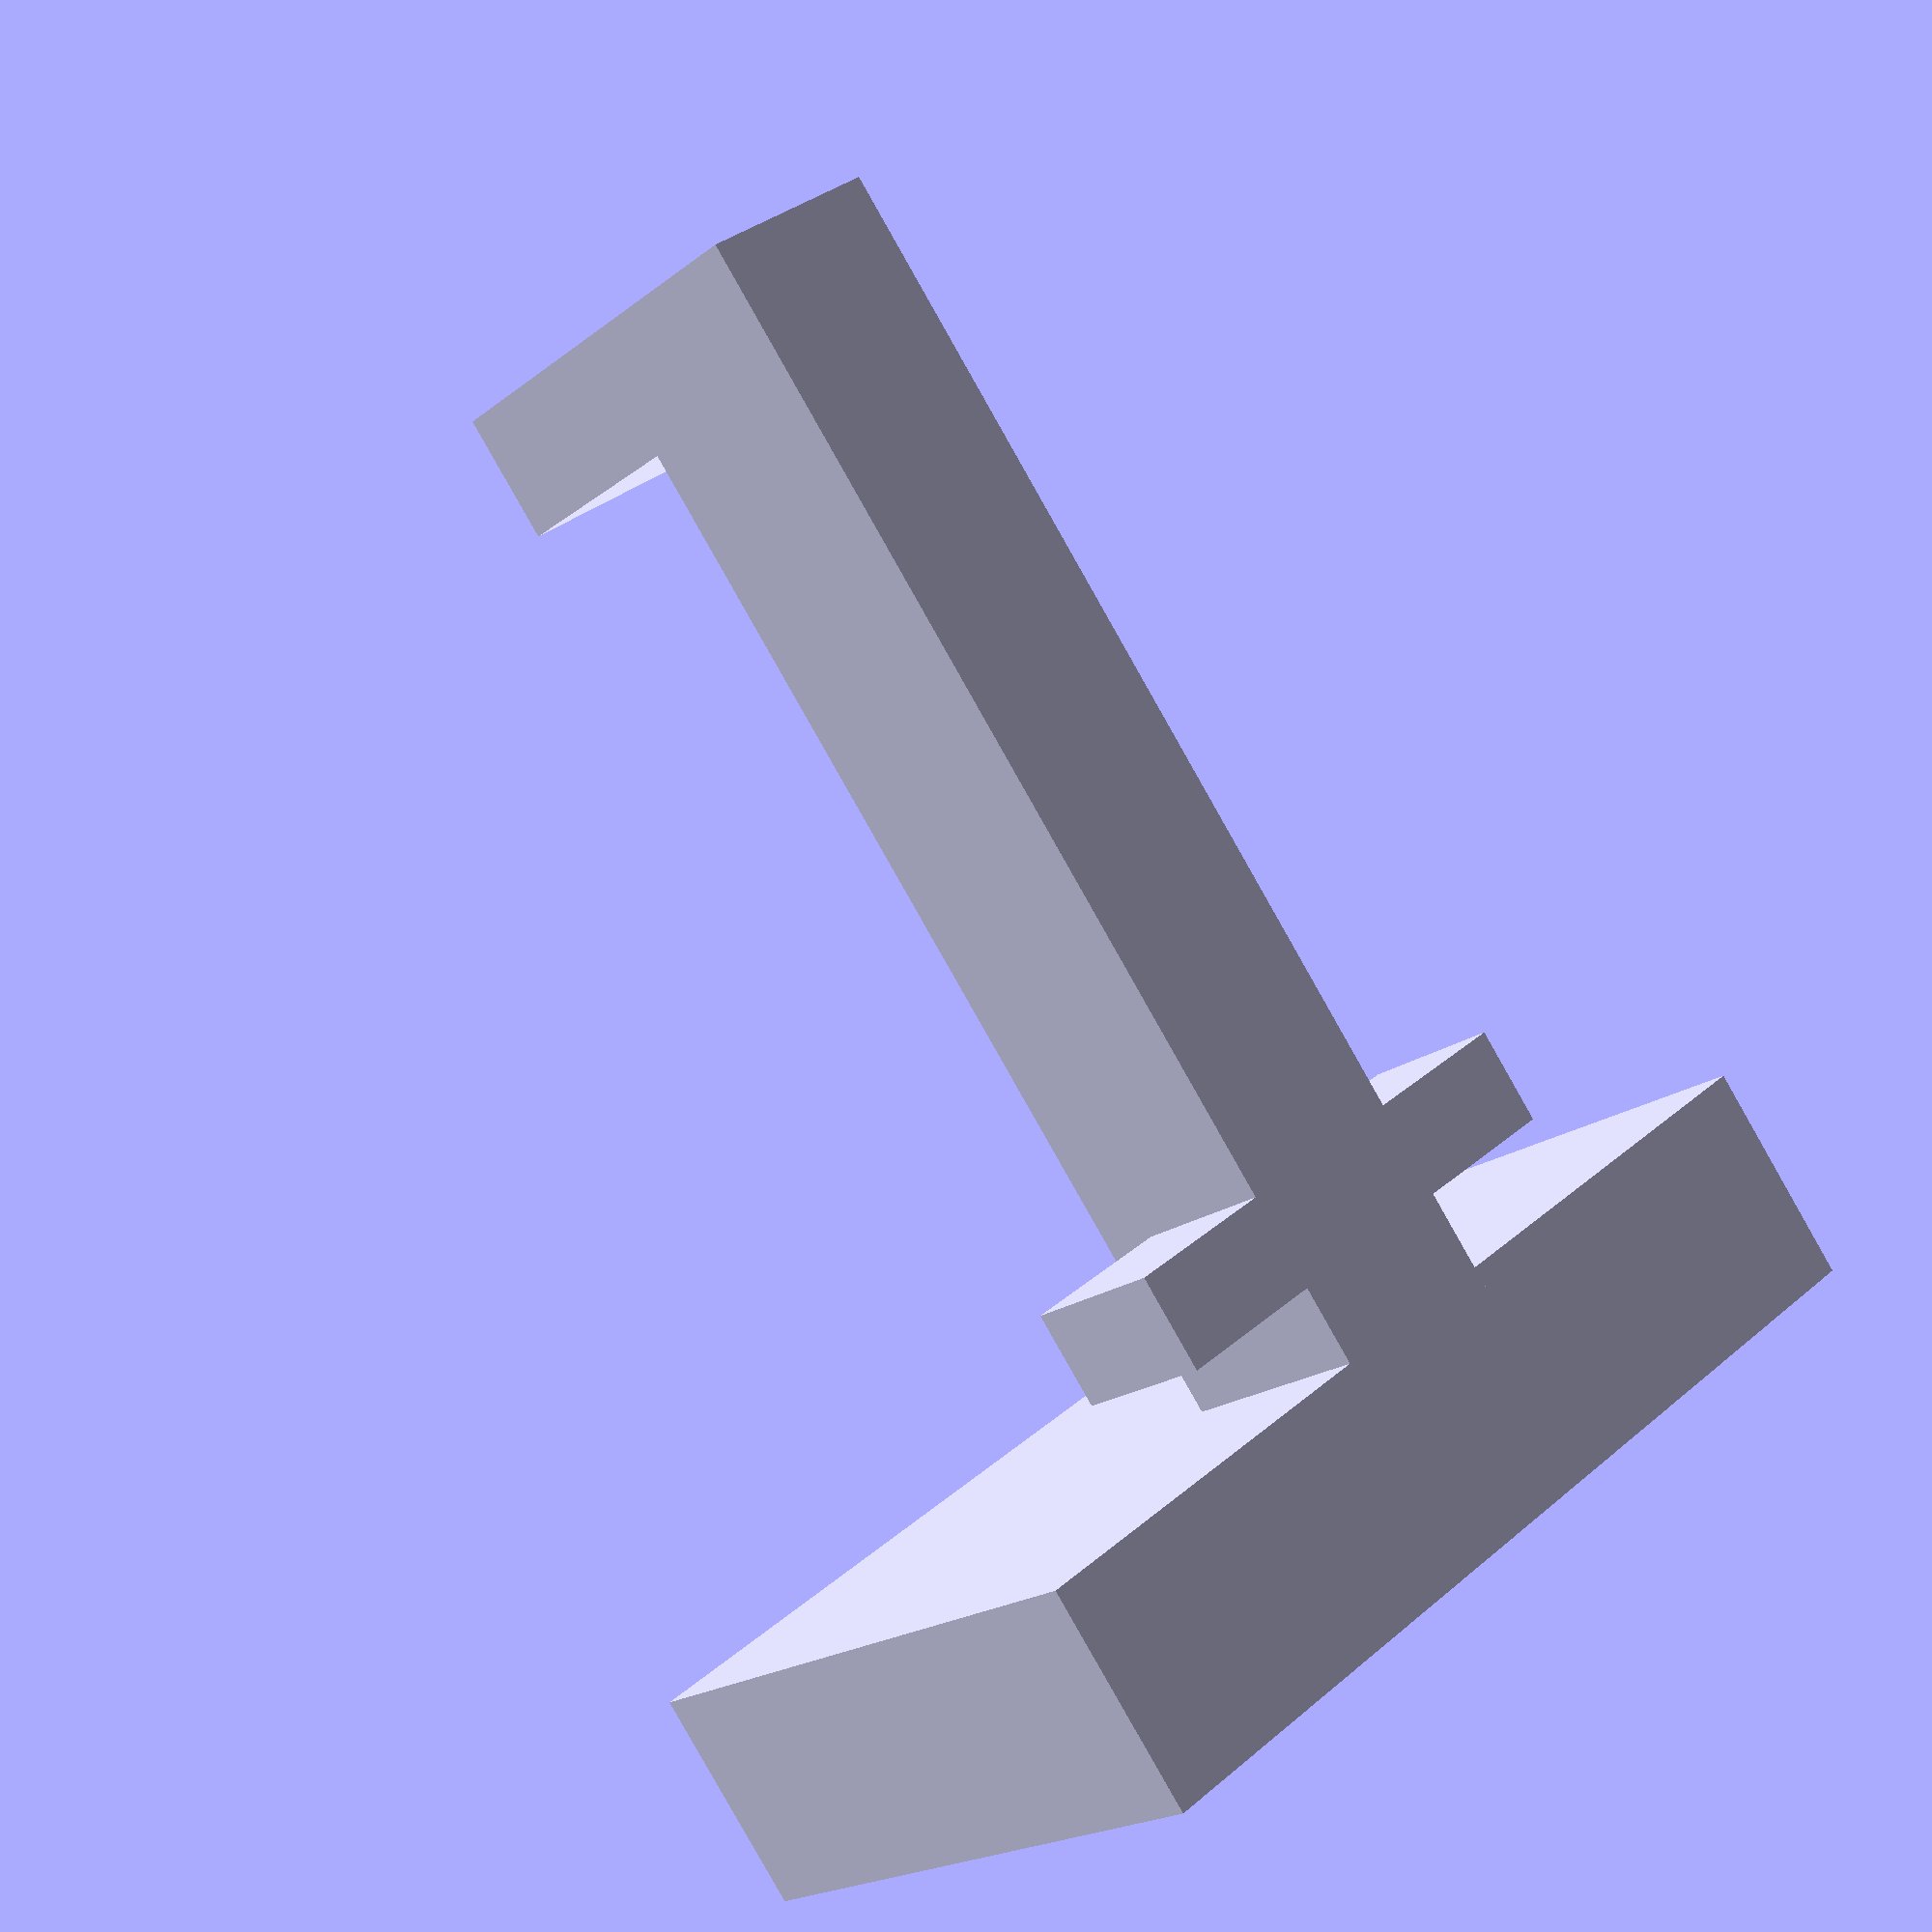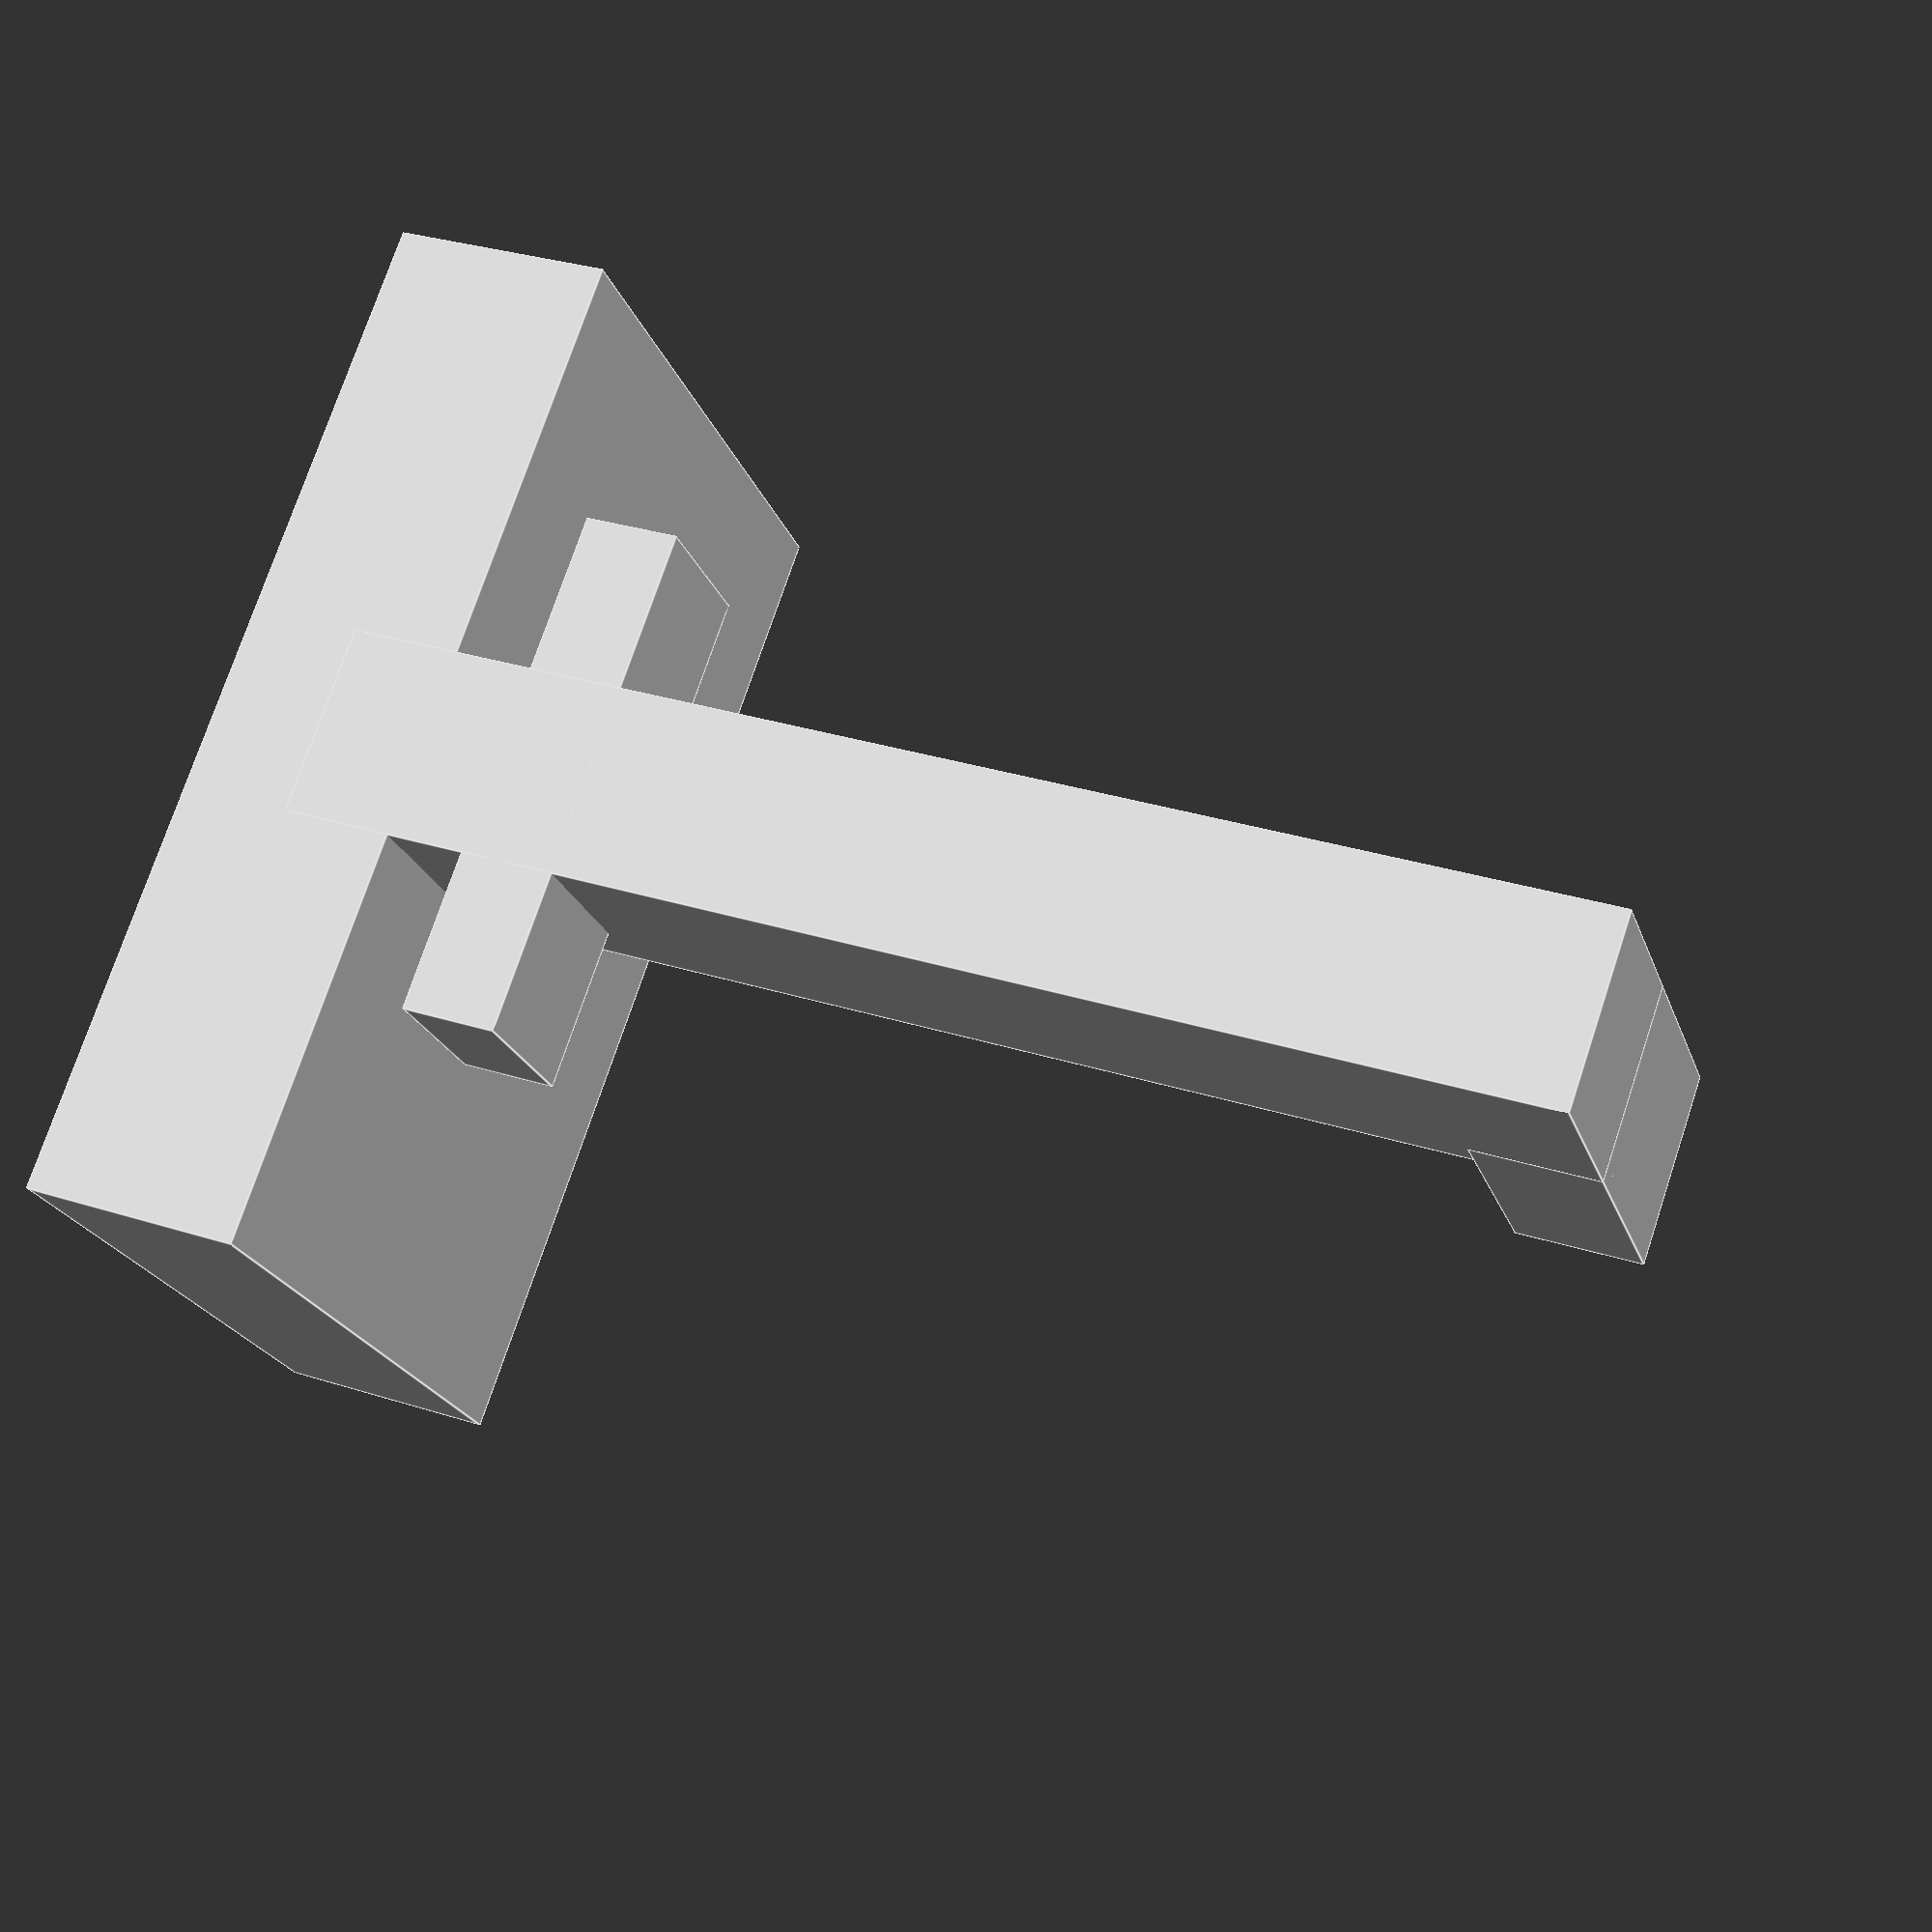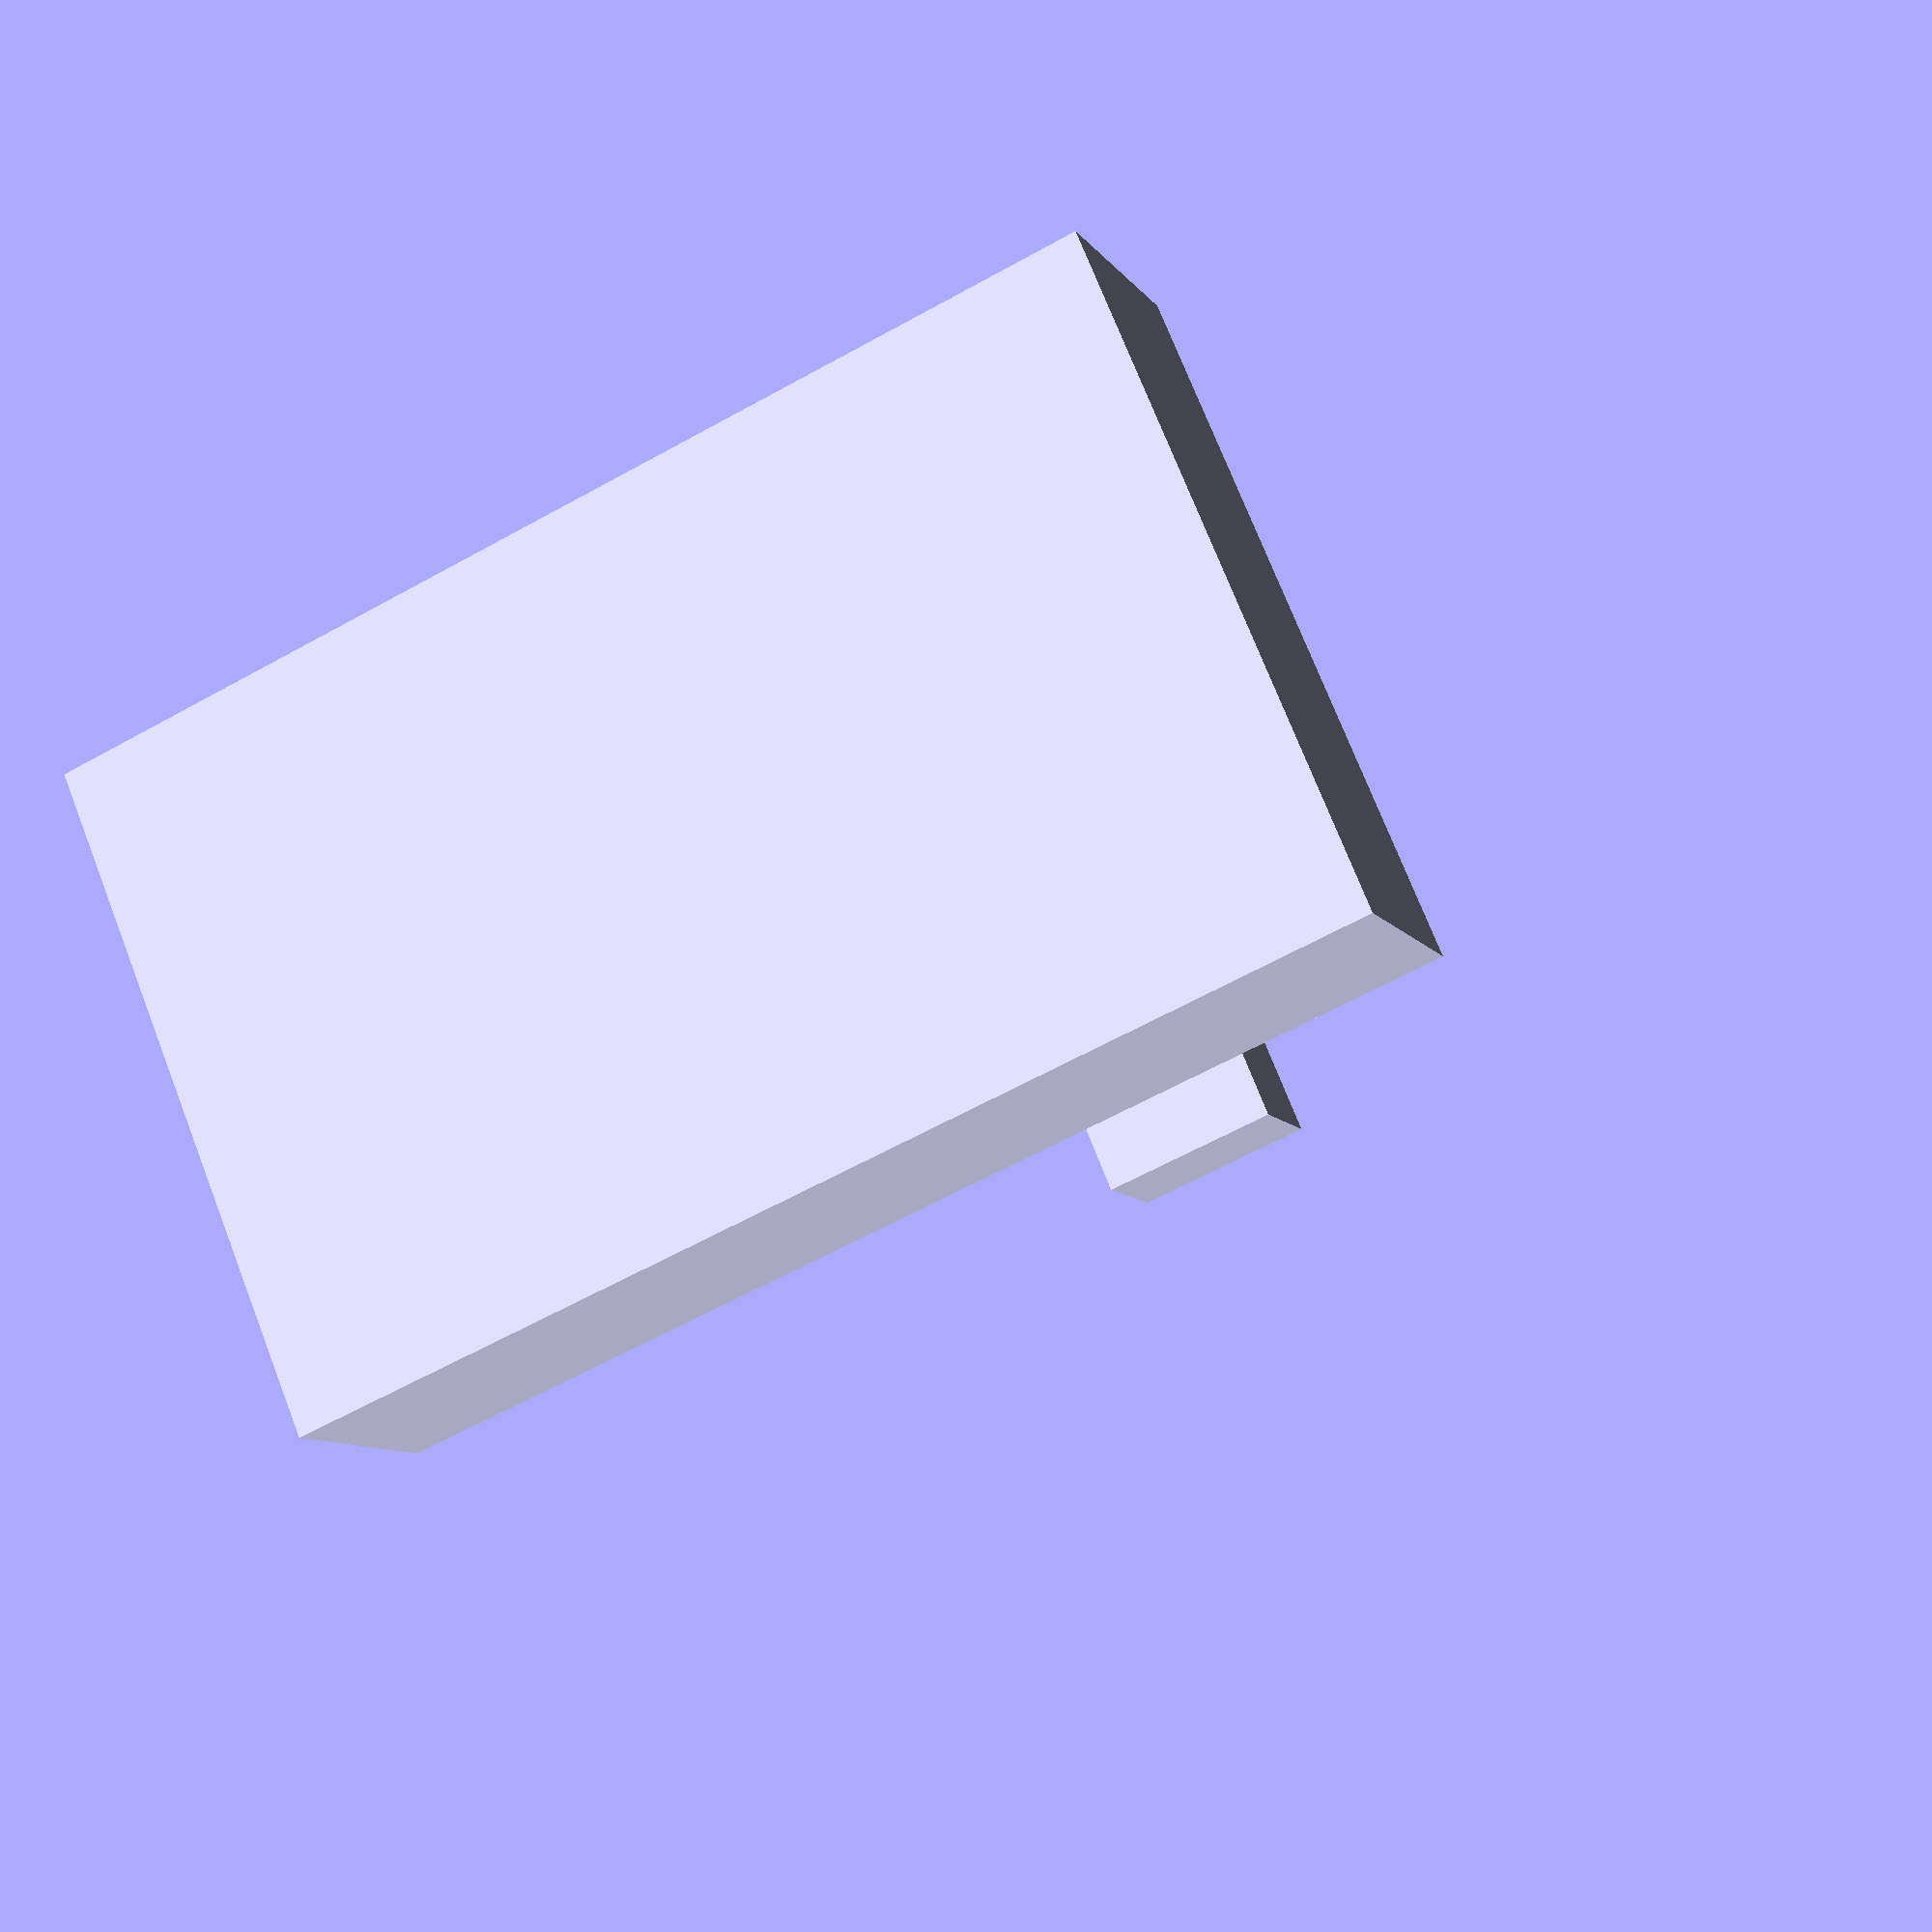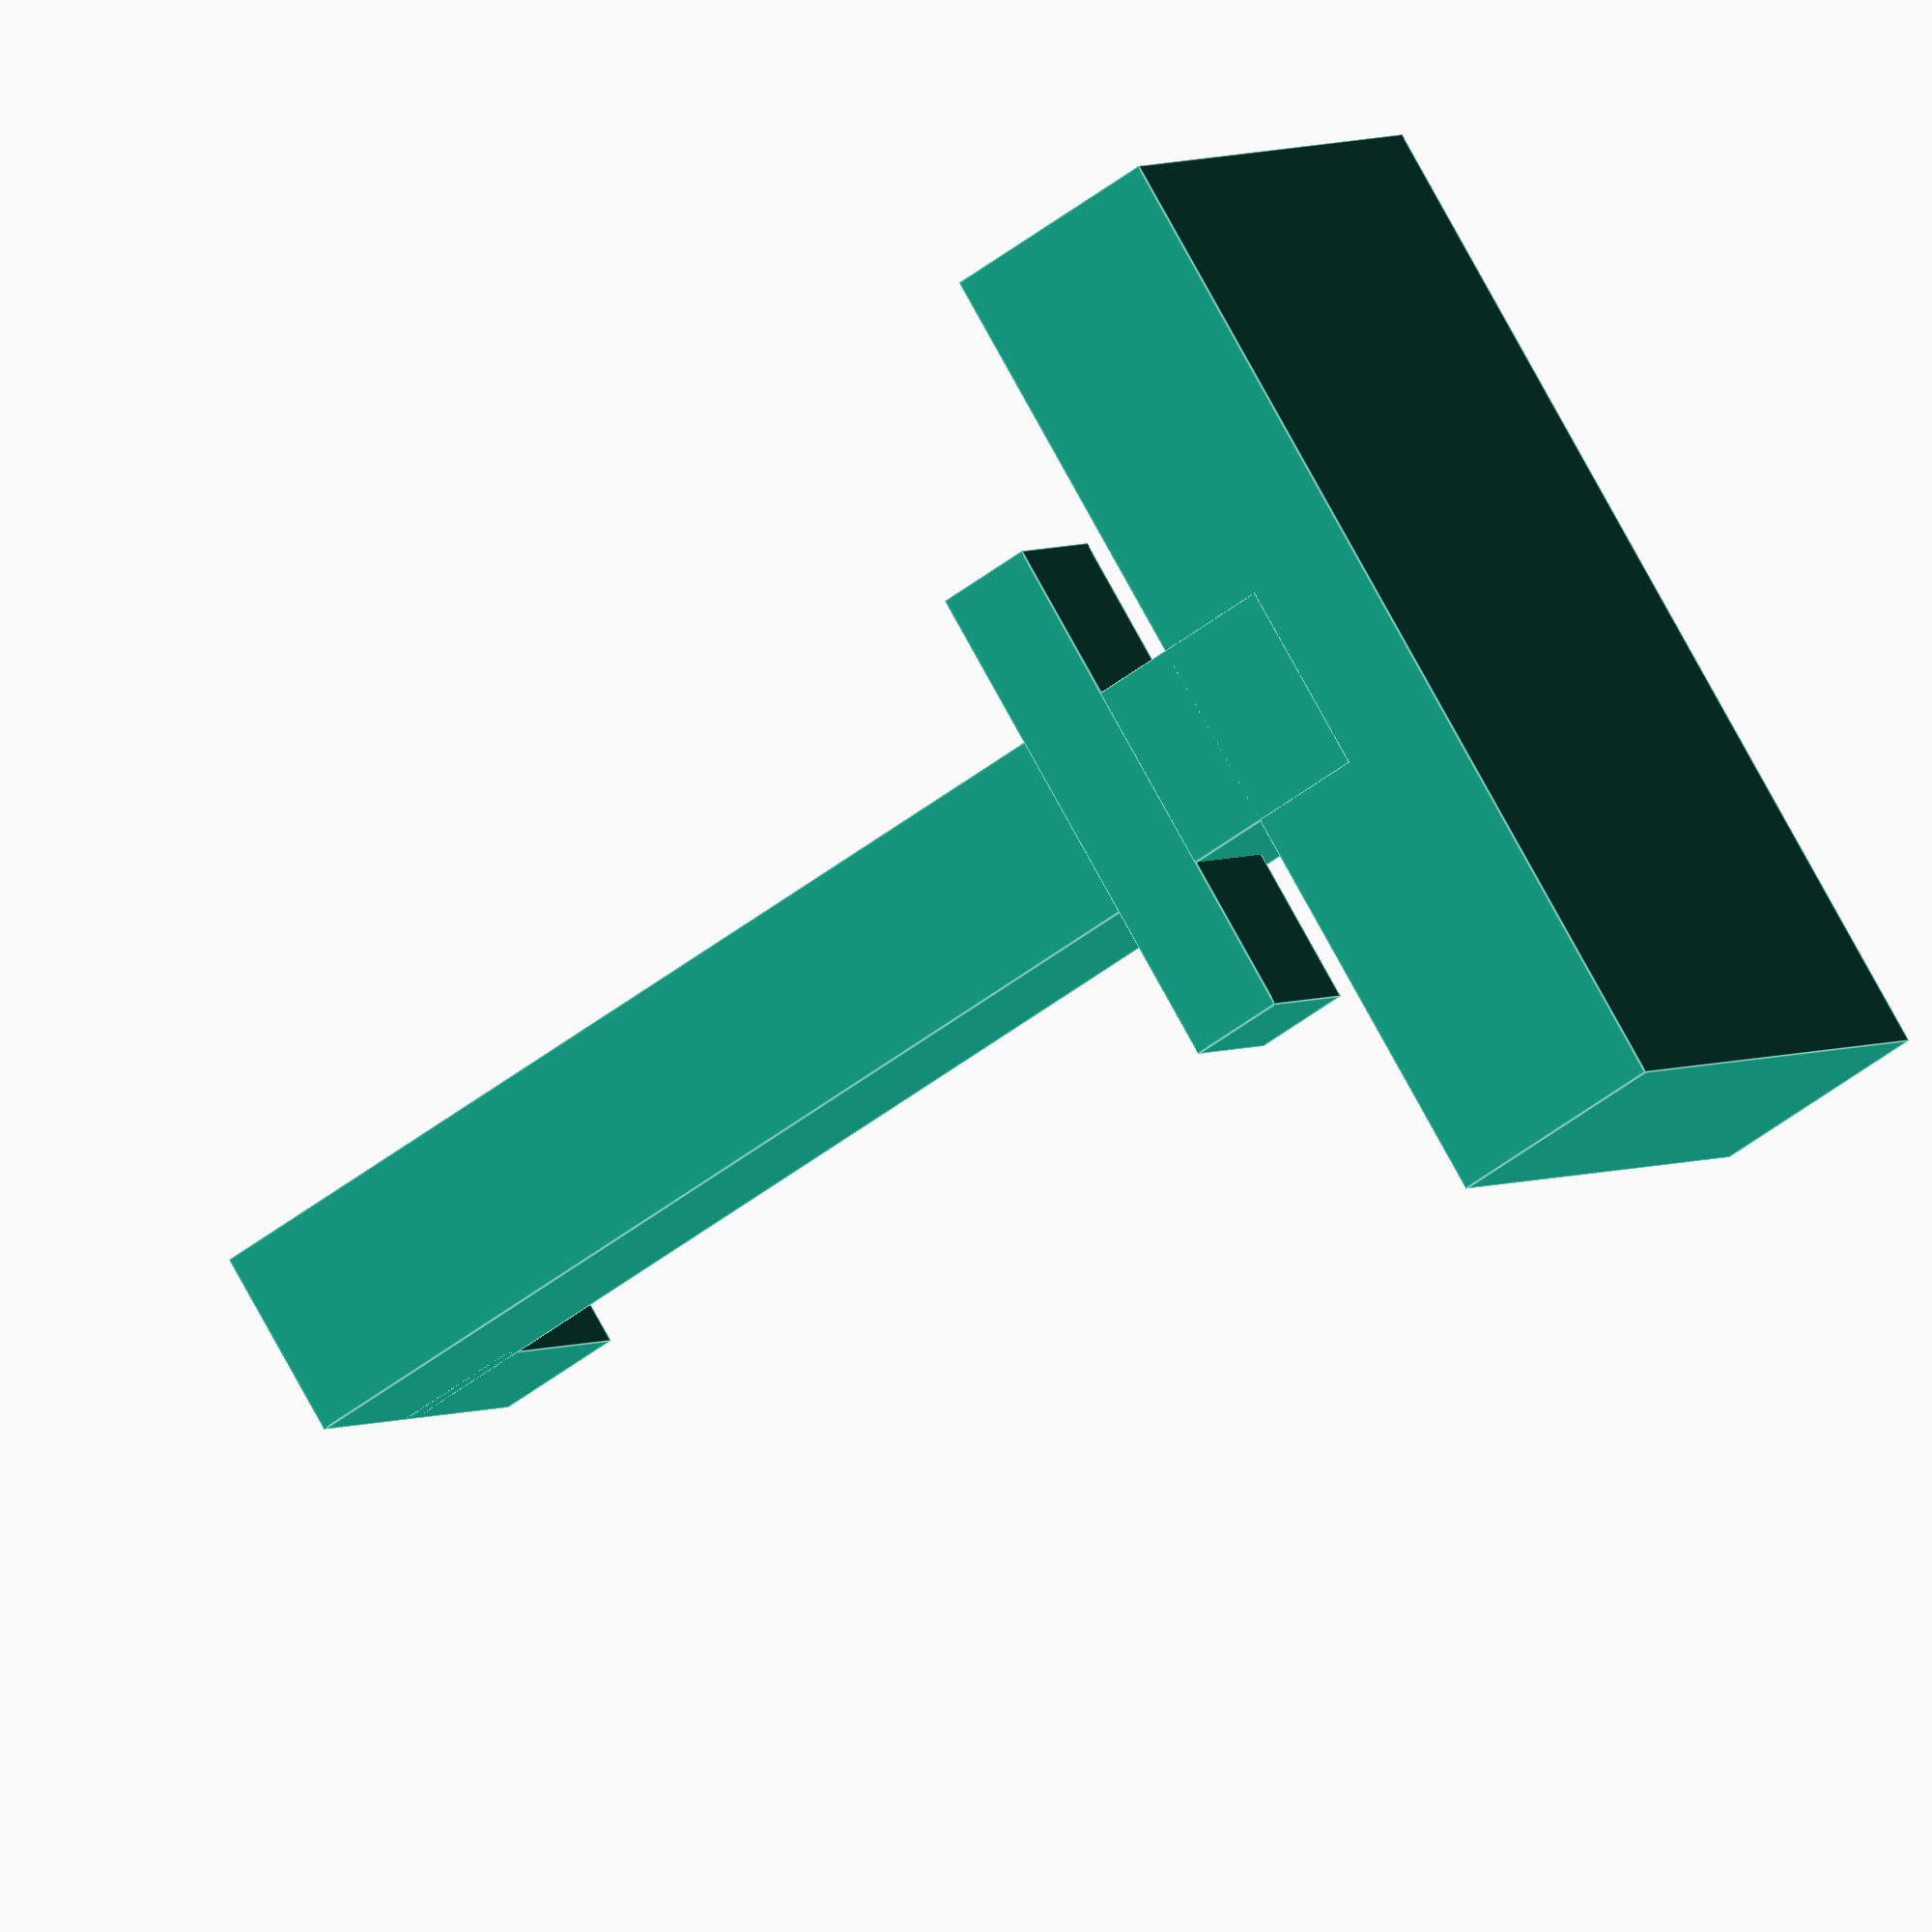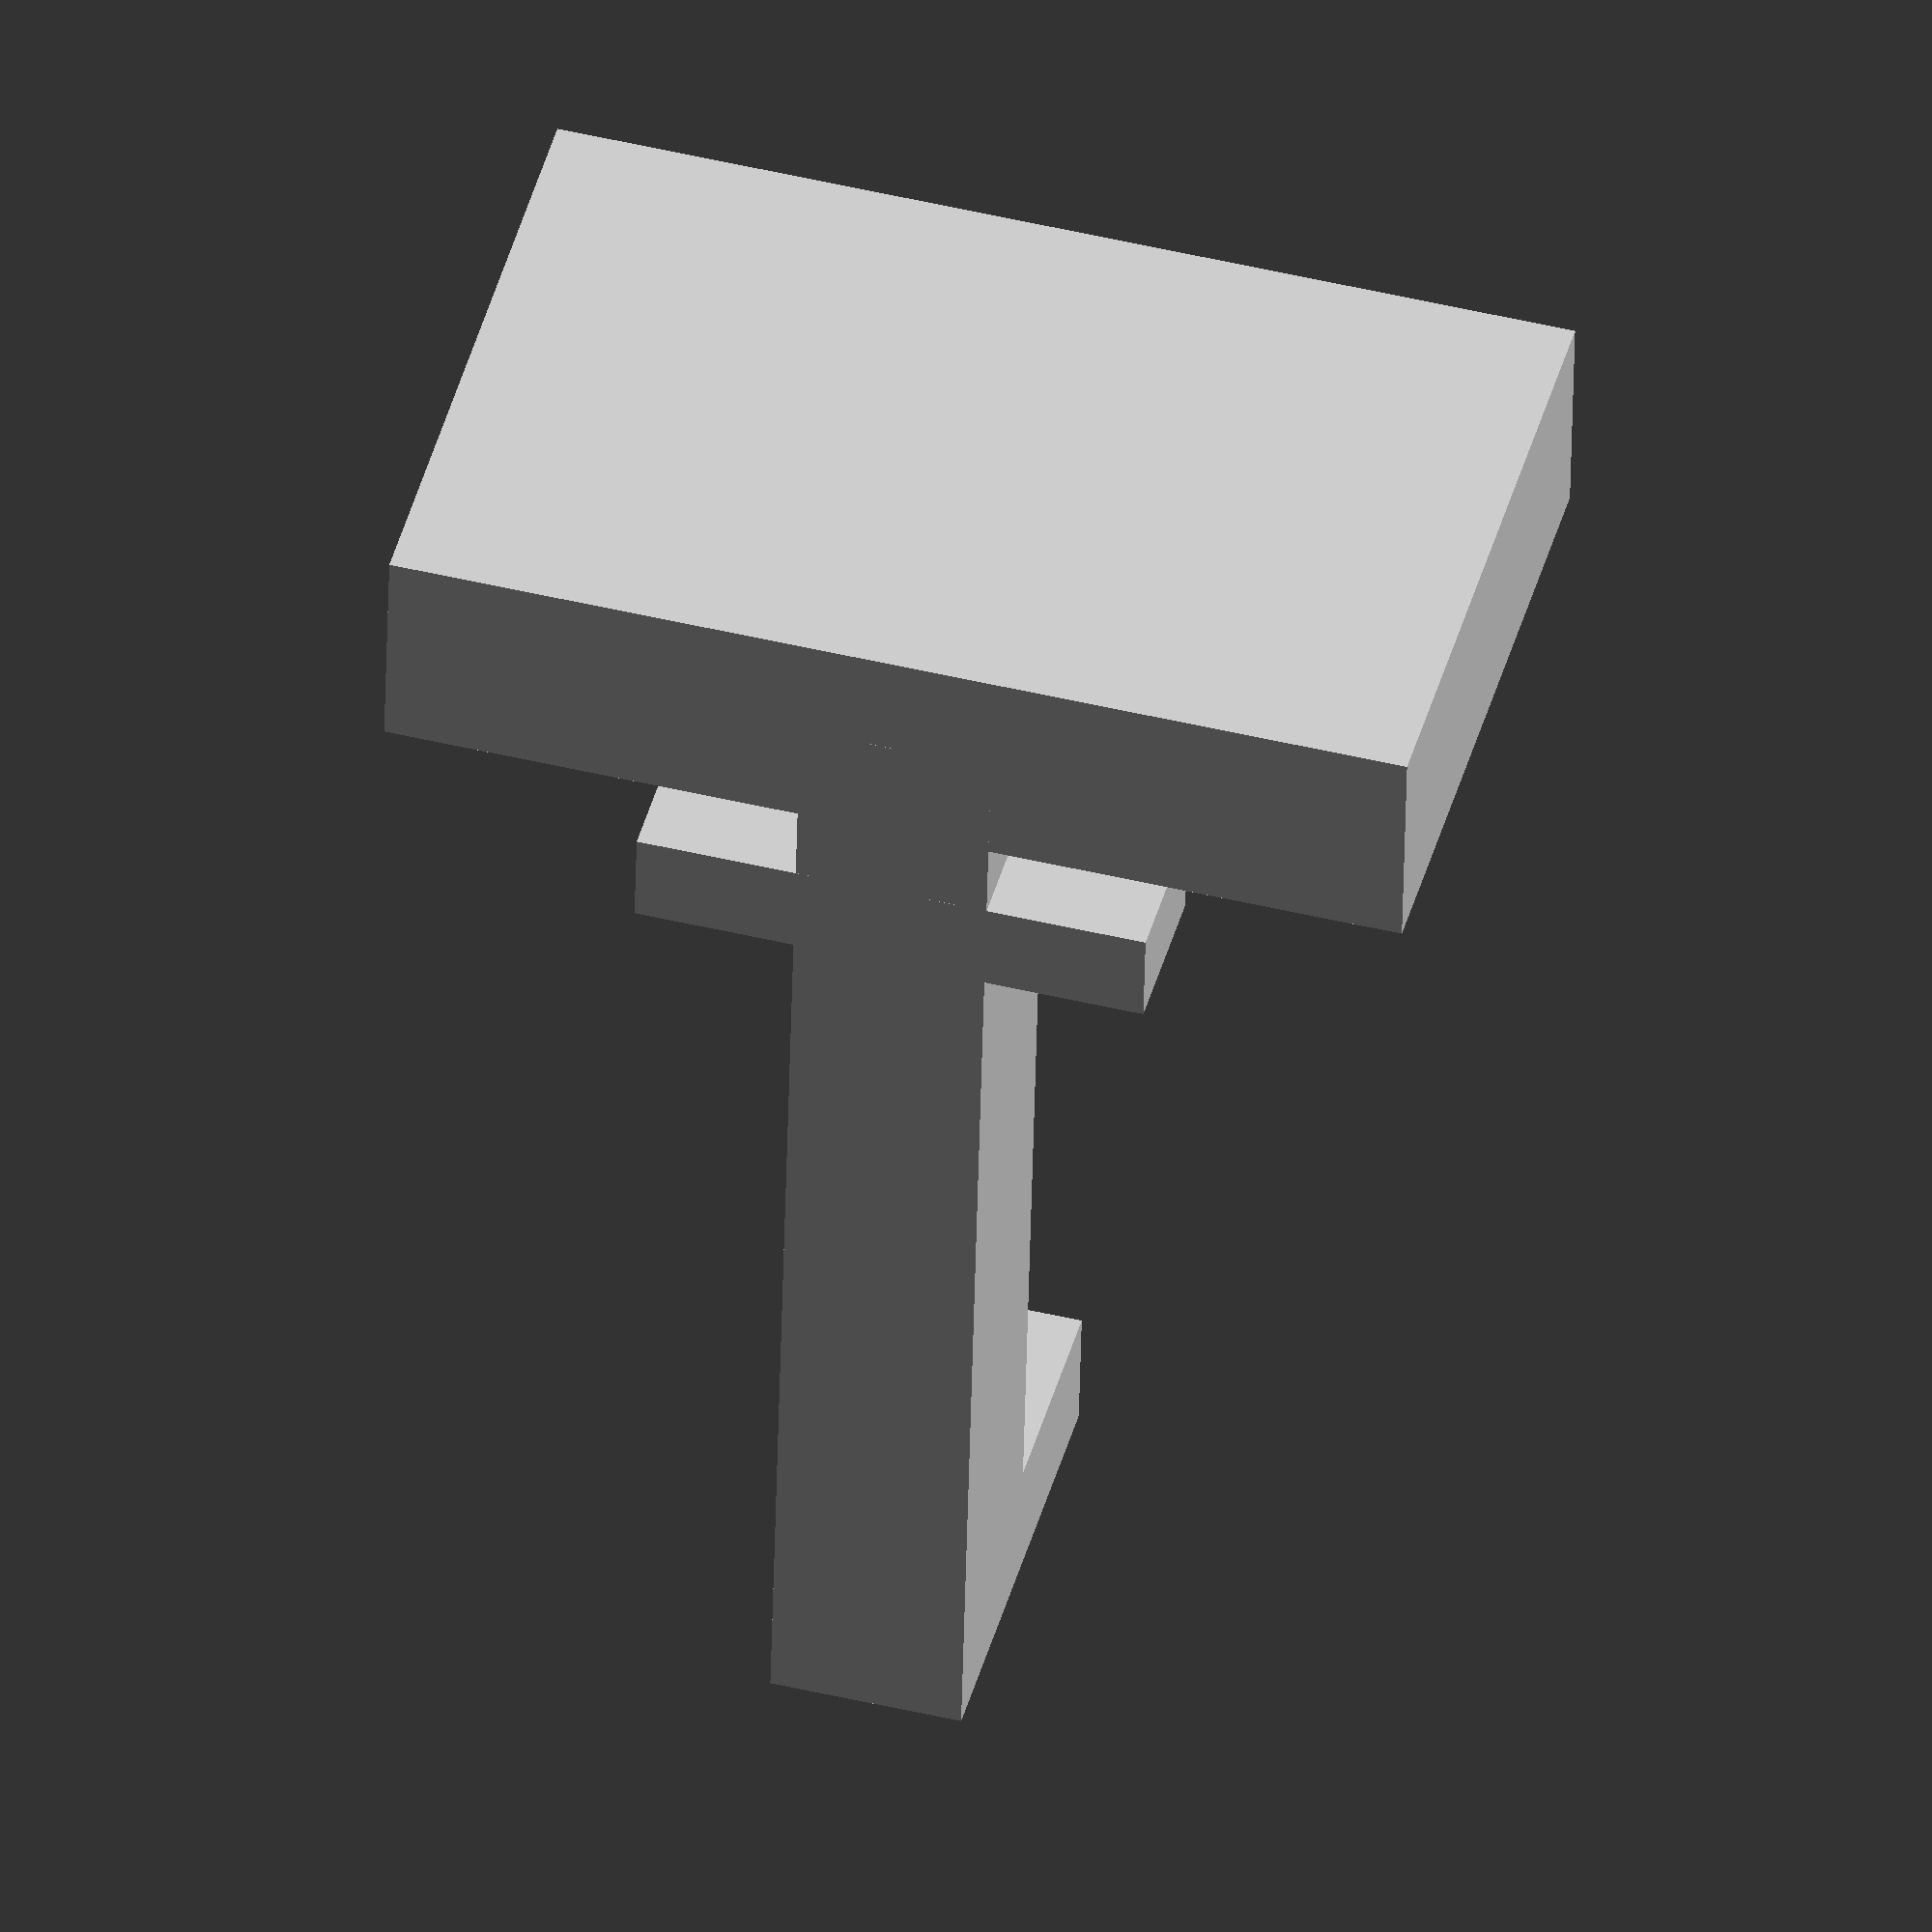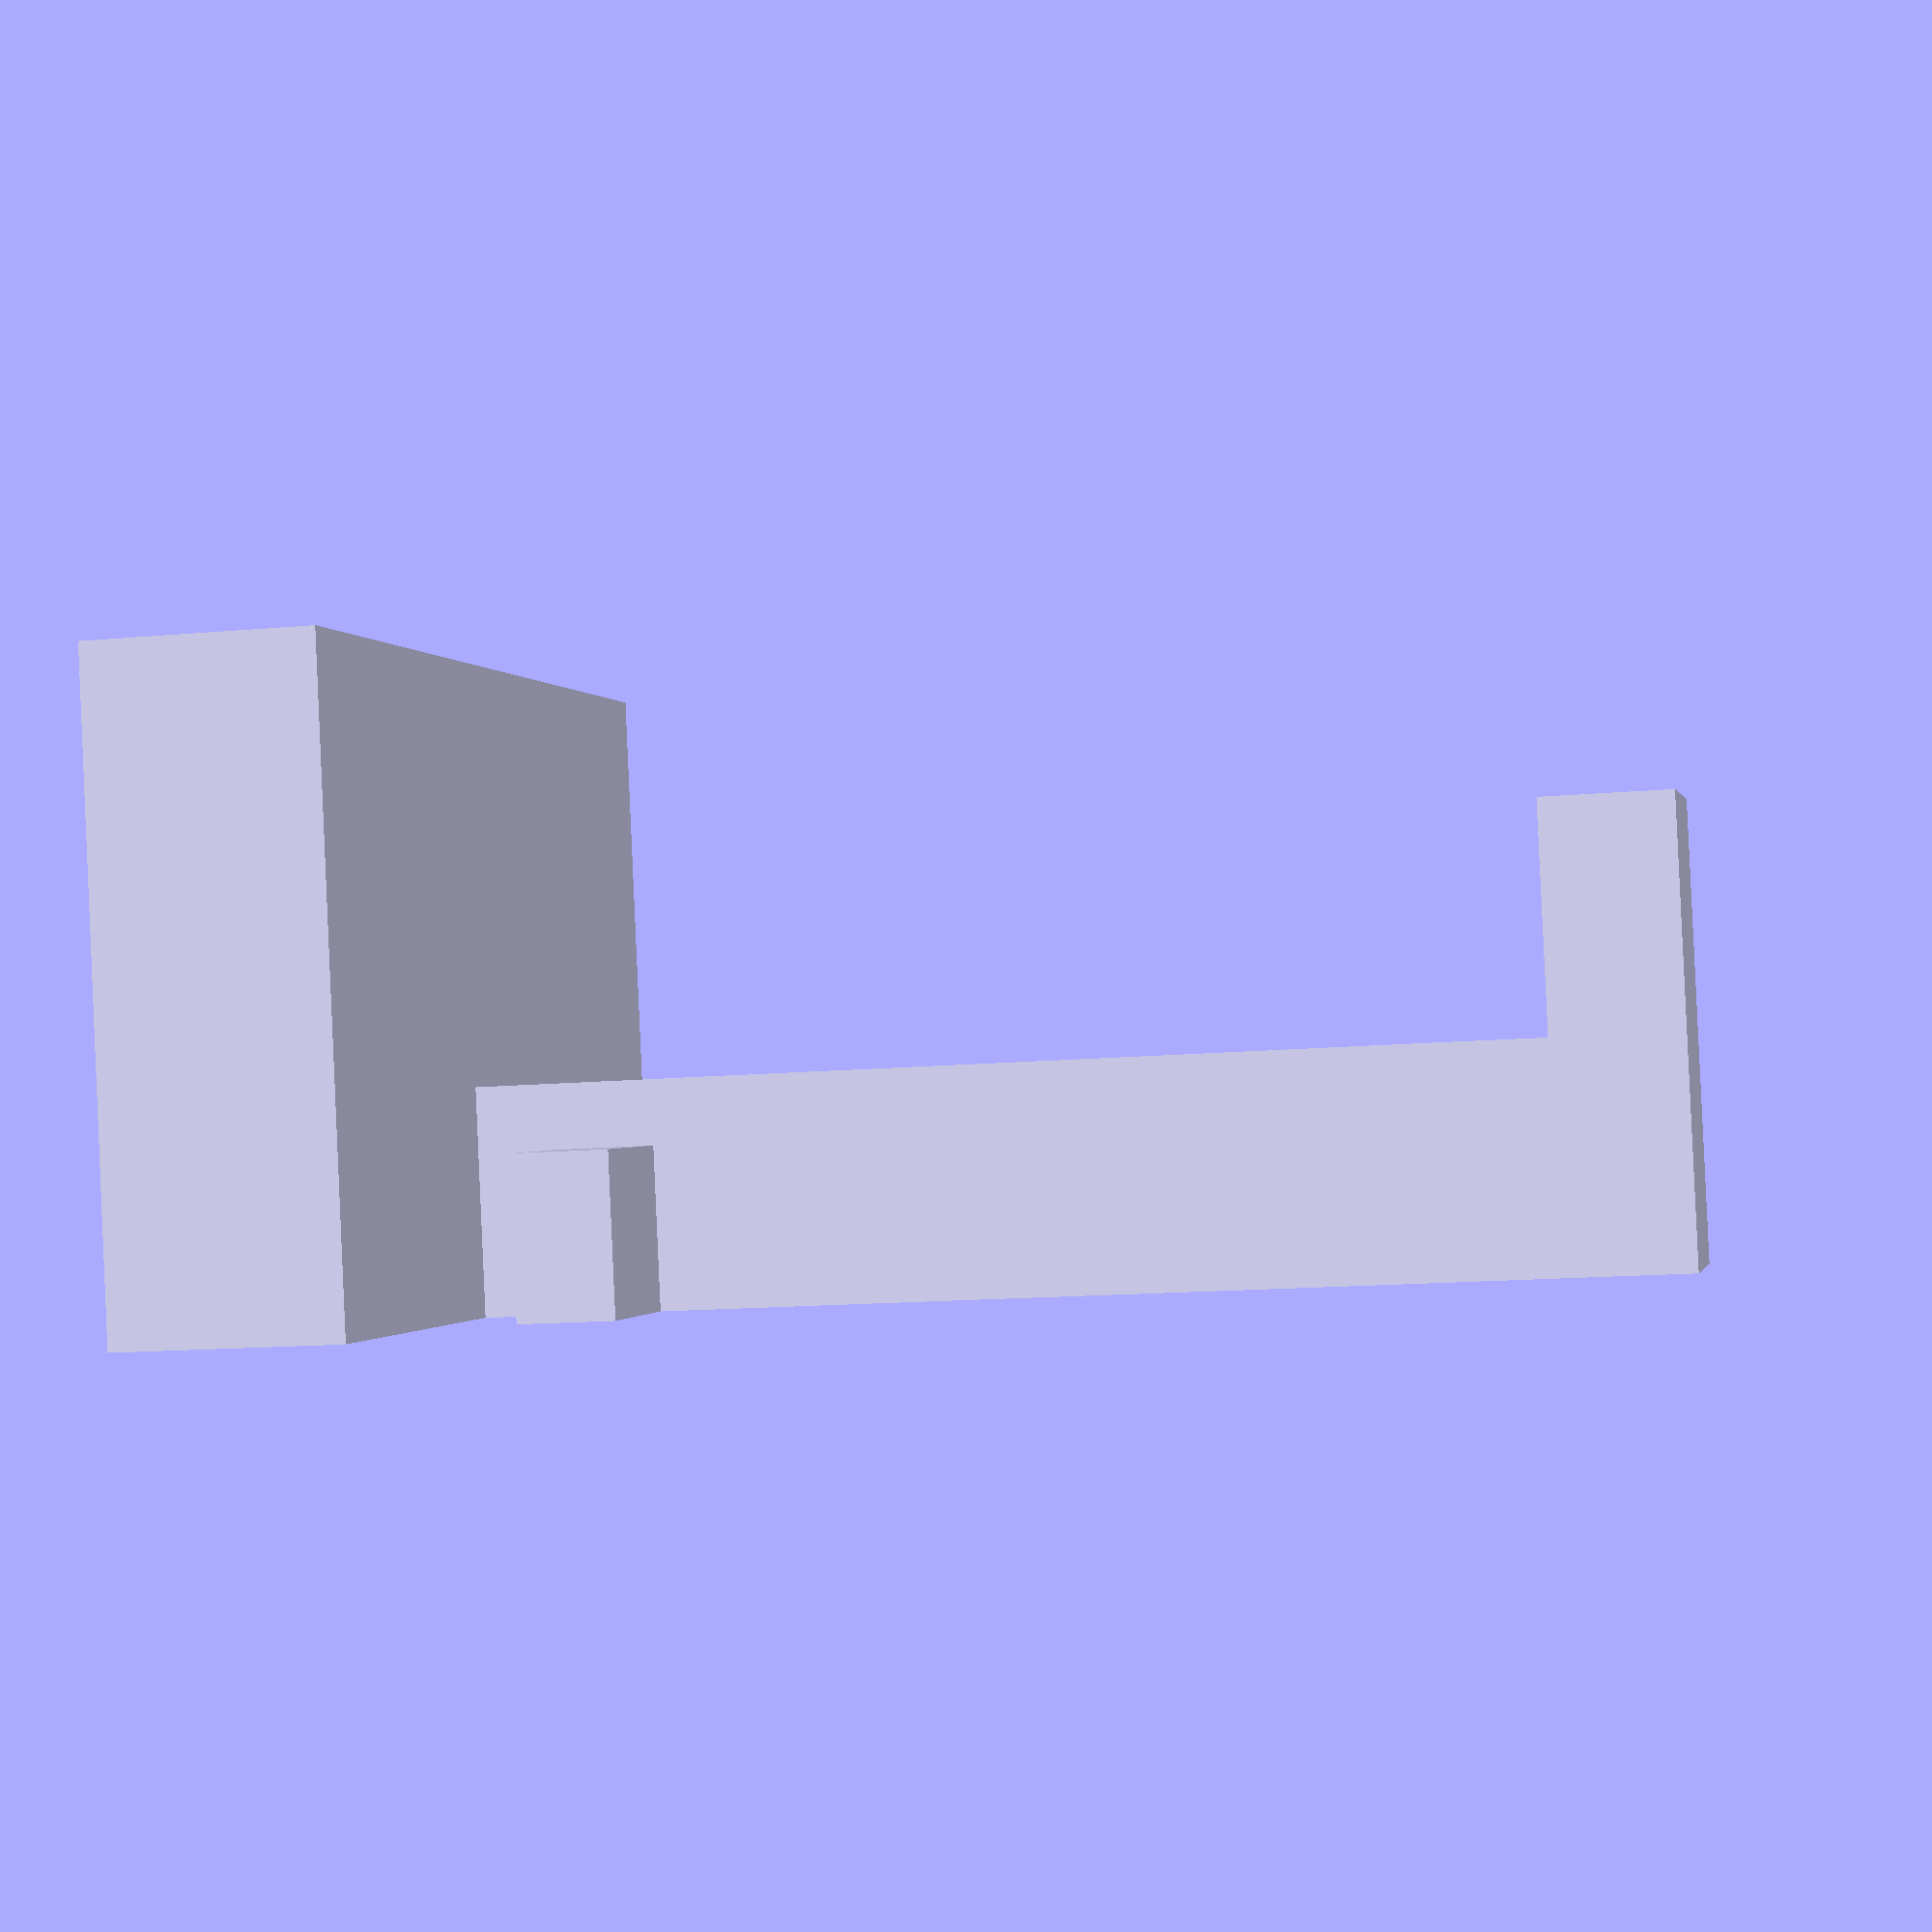
<openscad>
cube([32,20,7],center=true);
translate([0,6.5,20]){cube([6,7,40],center=true);};

translate([0,7.5,7.5]){cube([16,5,3],center=true);};
translate([0,0,38]){cube([6,8,4],center=true);};
</openscad>
<views>
elev=86.0 azim=139.3 roll=29.6 proj=p view=solid
elev=328.9 azim=319.5 roll=294.5 proj=p view=edges
elev=9.3 azim=22.7 roll=199.9 proj=p view=wireframe
elev=54.0 azim=140.2 roll=128.8 proj=o view=edges
elev=226.4 azim=345.2 roll=1.3 proj=o view=solid
elev=13.9 azim=167.2 roll=281.9 proj=p view=solid
</views>
